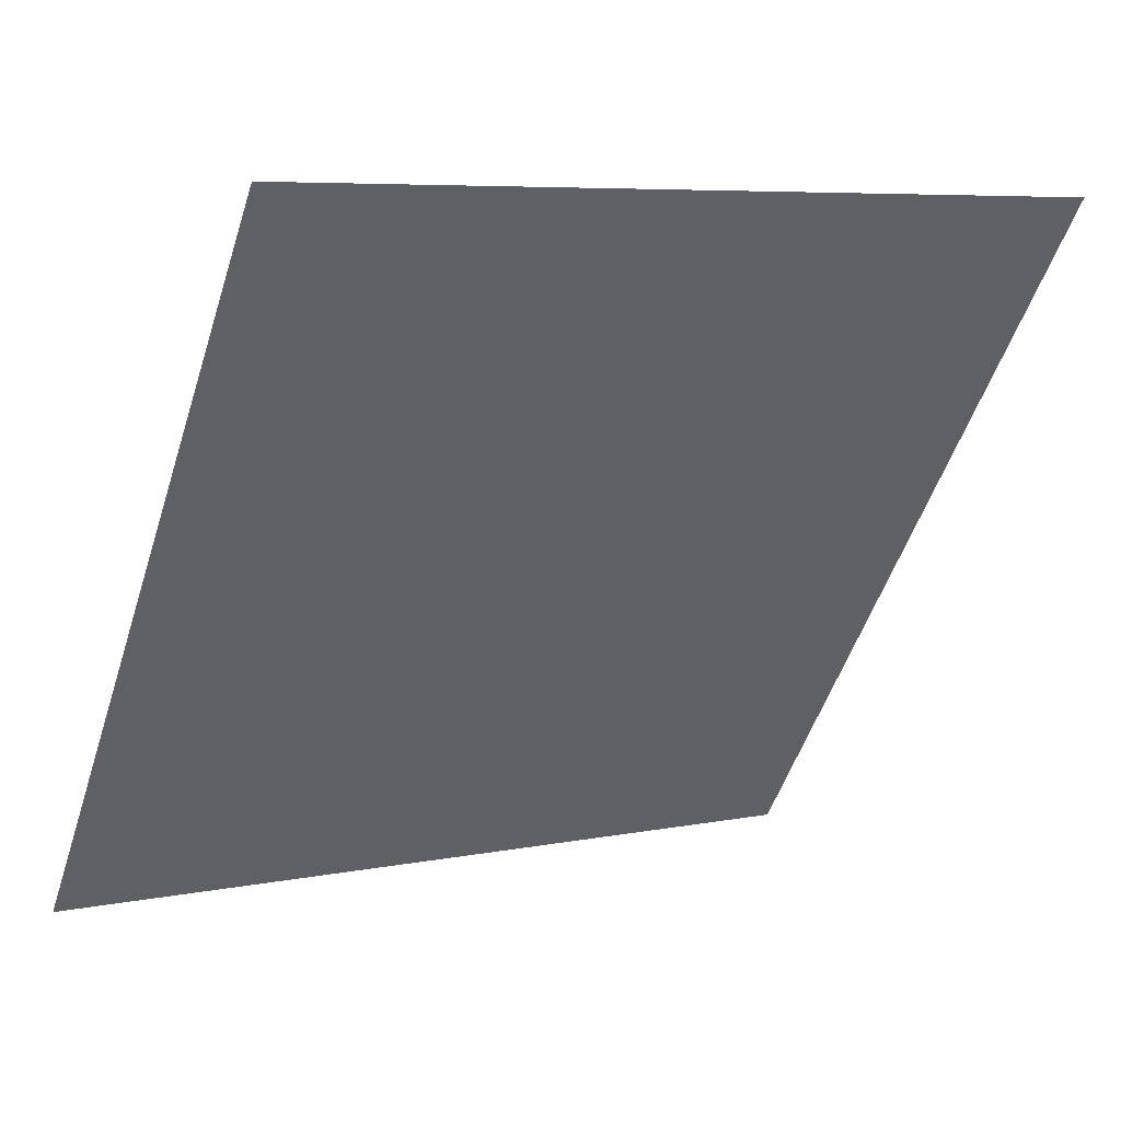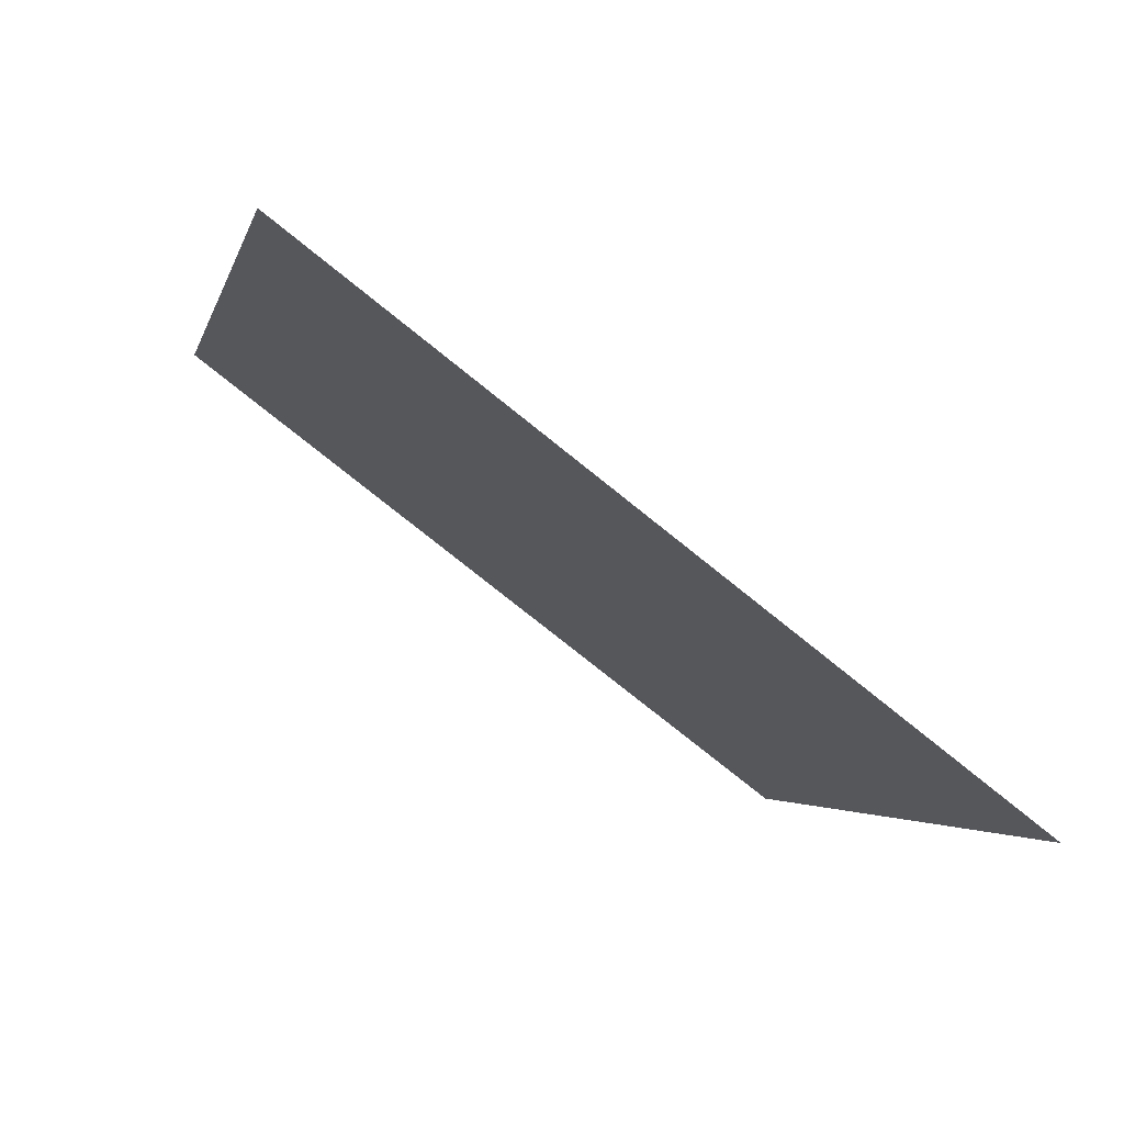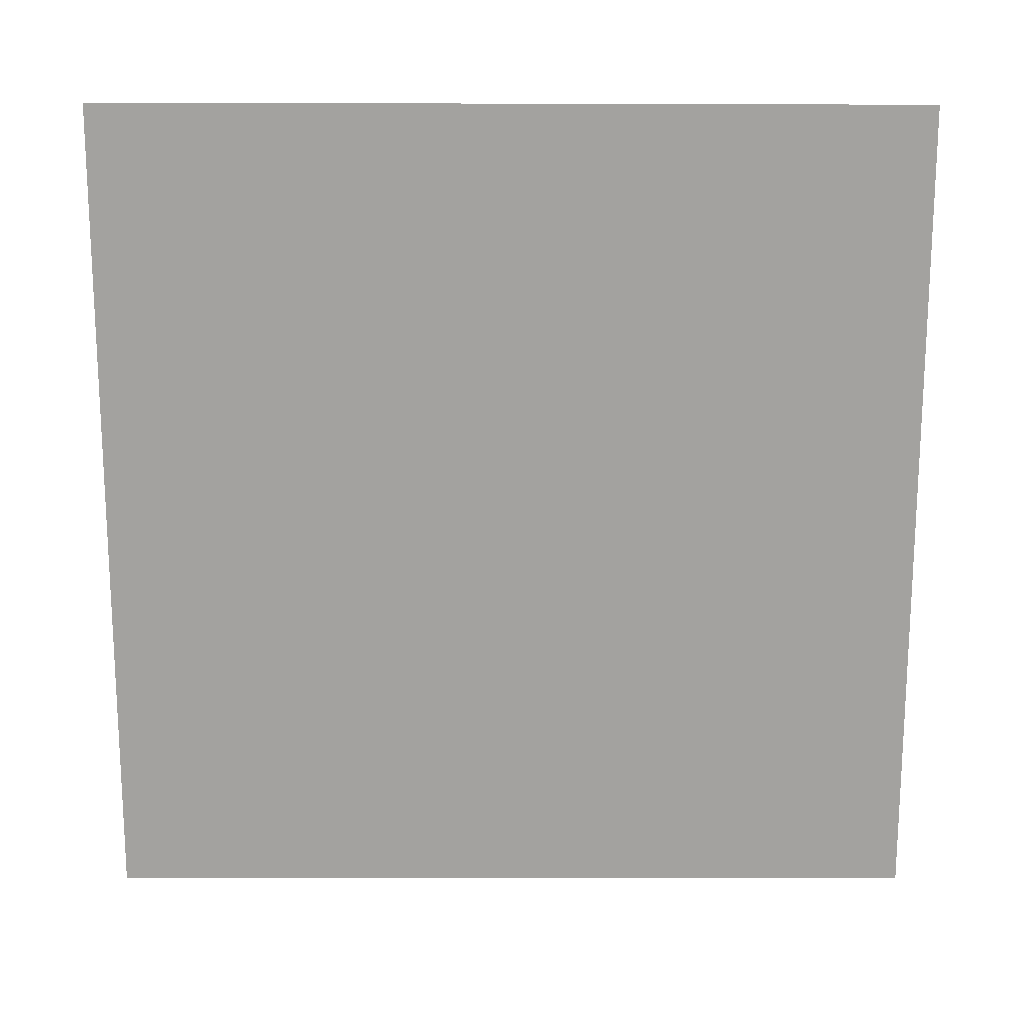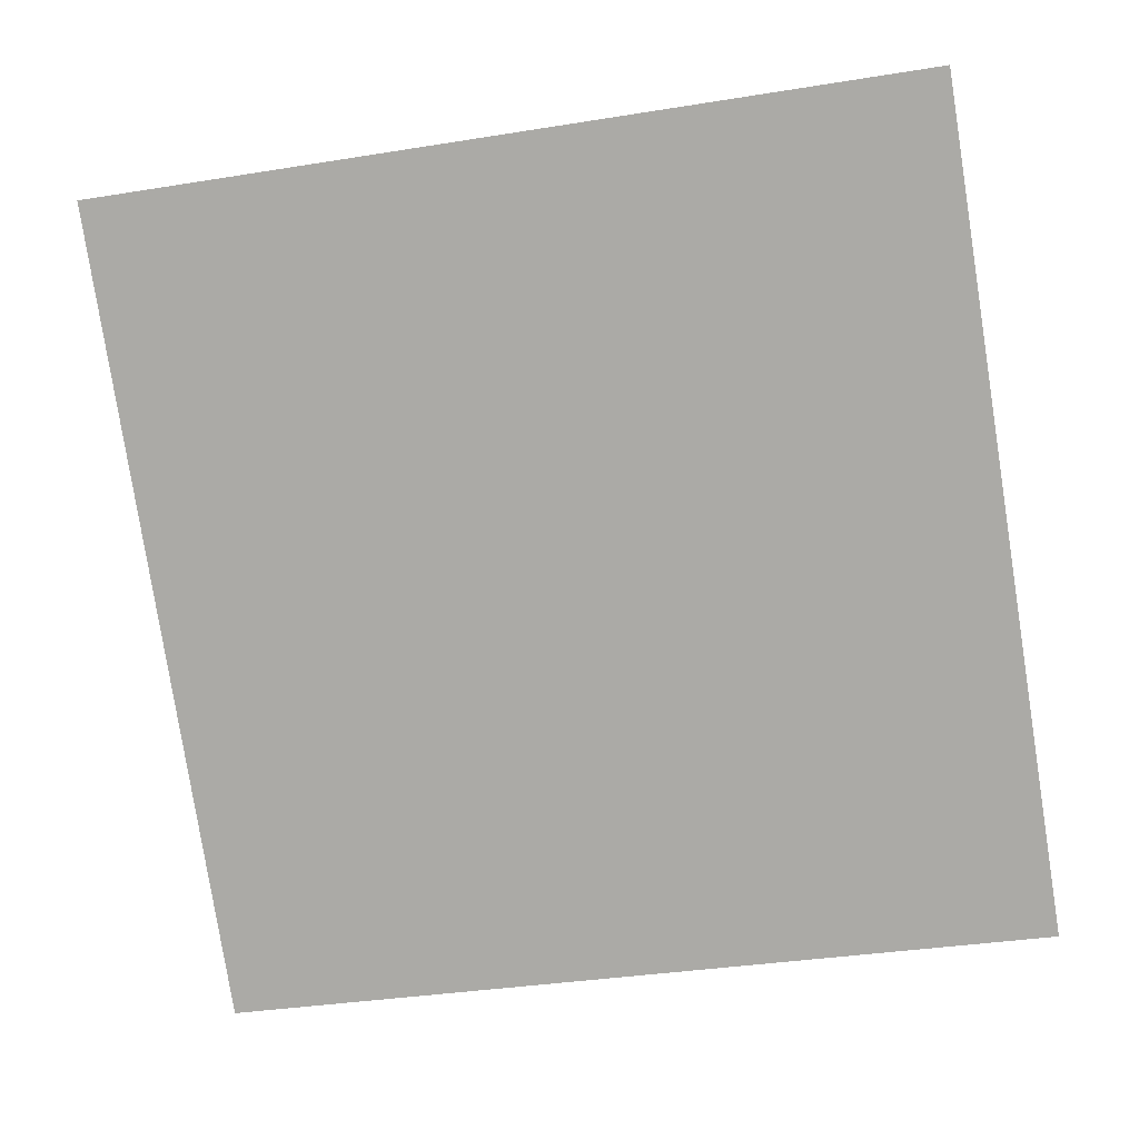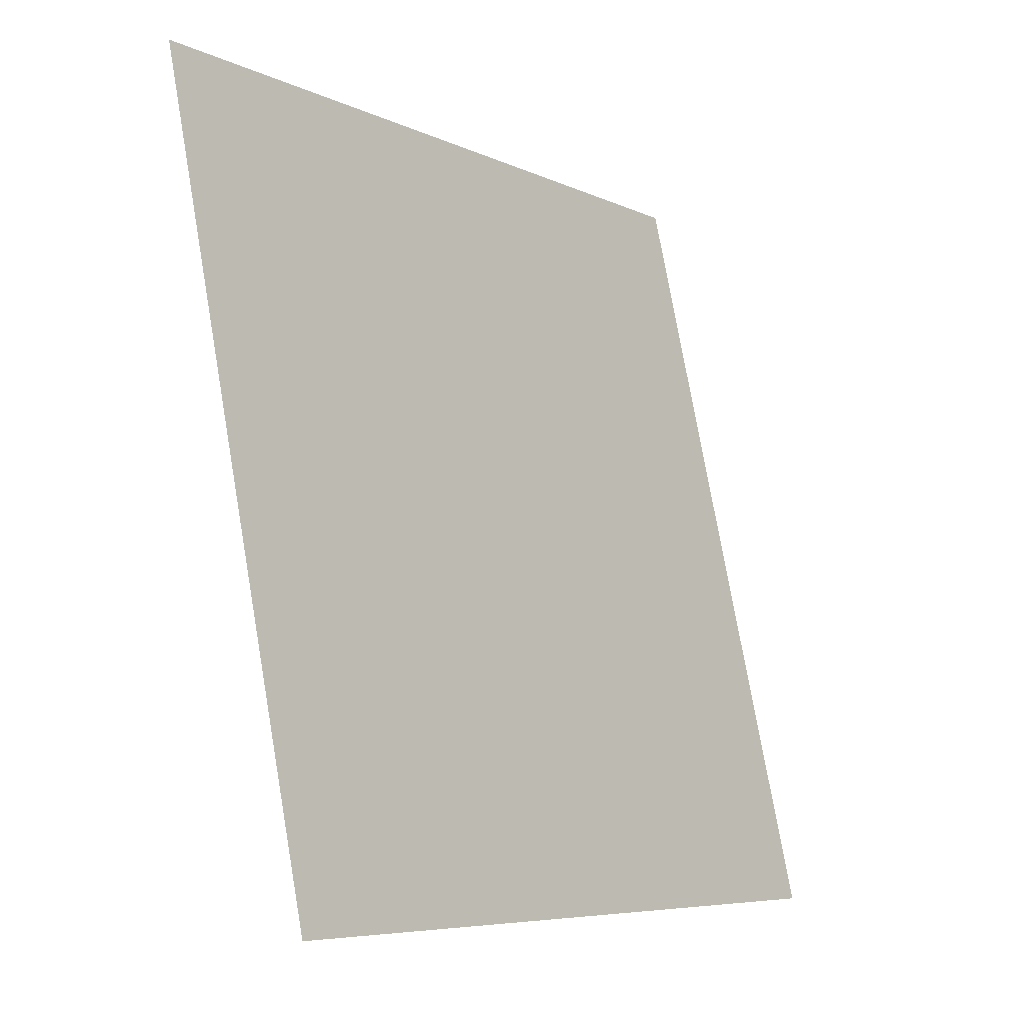
<metadata>
{"format":"obj","ext":"obj","renderer":"f3d","projection":"perspective","resolution":1024,"background":"white","views":[{"elev":5.7,"azim":148.0,"up":"+Z"},{"elev":-4.5,"azim":78.4,"up":"+Y"},{"elev":54.5,"azim":-1.7,"up":"+Z"},{"elev":-41.8,"azim":12.5,"up":"+Y"},{"elev":76.3,"azim":-101.2,"up":"+Z"}]}
</metadata>
<code>
v 0.1535 0.8648 0.6161
v 0.147 0.865 0.6162
v 0.1471 0.8689 0.6214
v 0.1536 0.8688 0.6214
f 4 3 2 1

</code>
